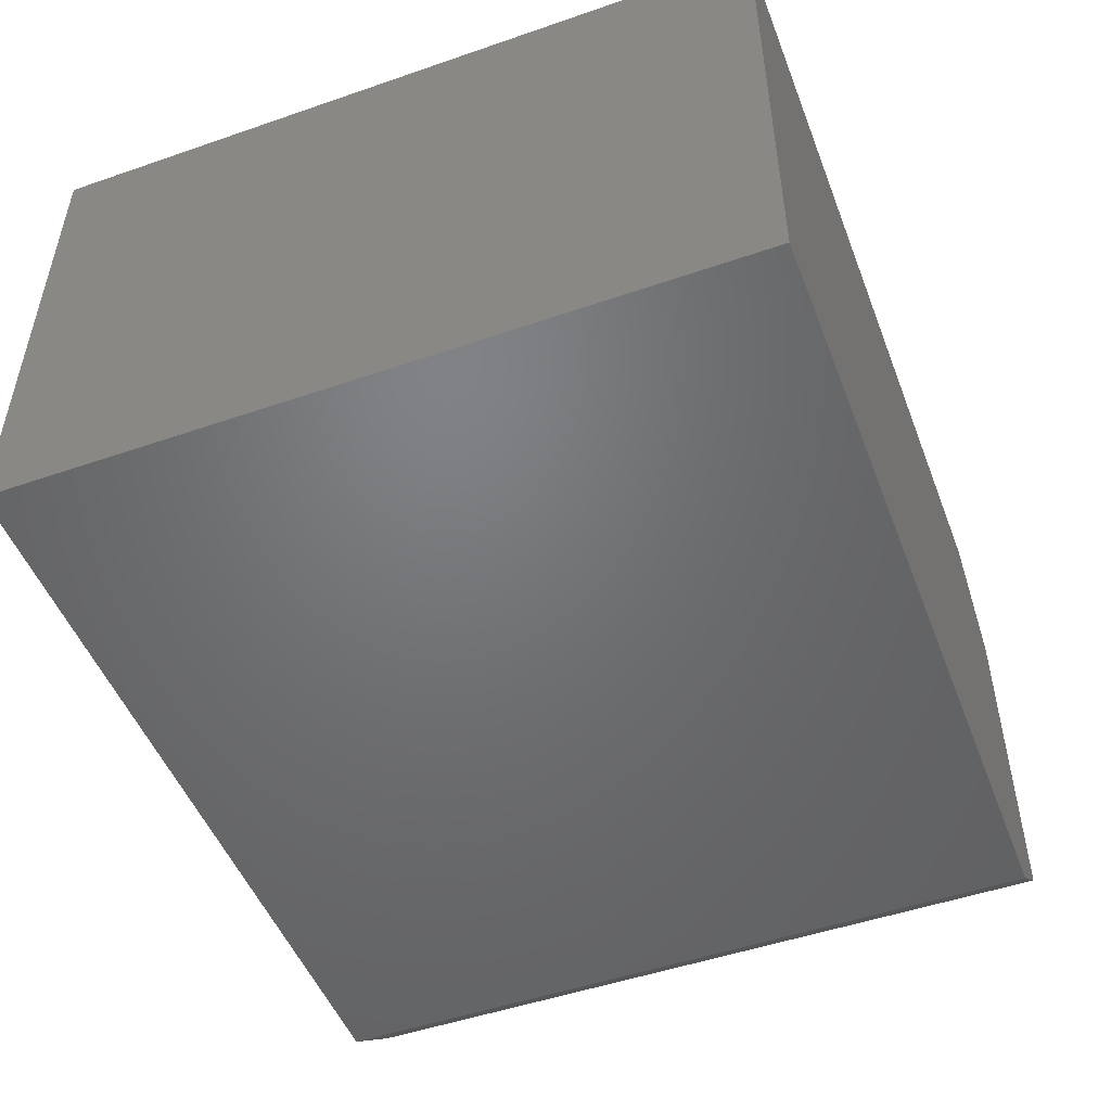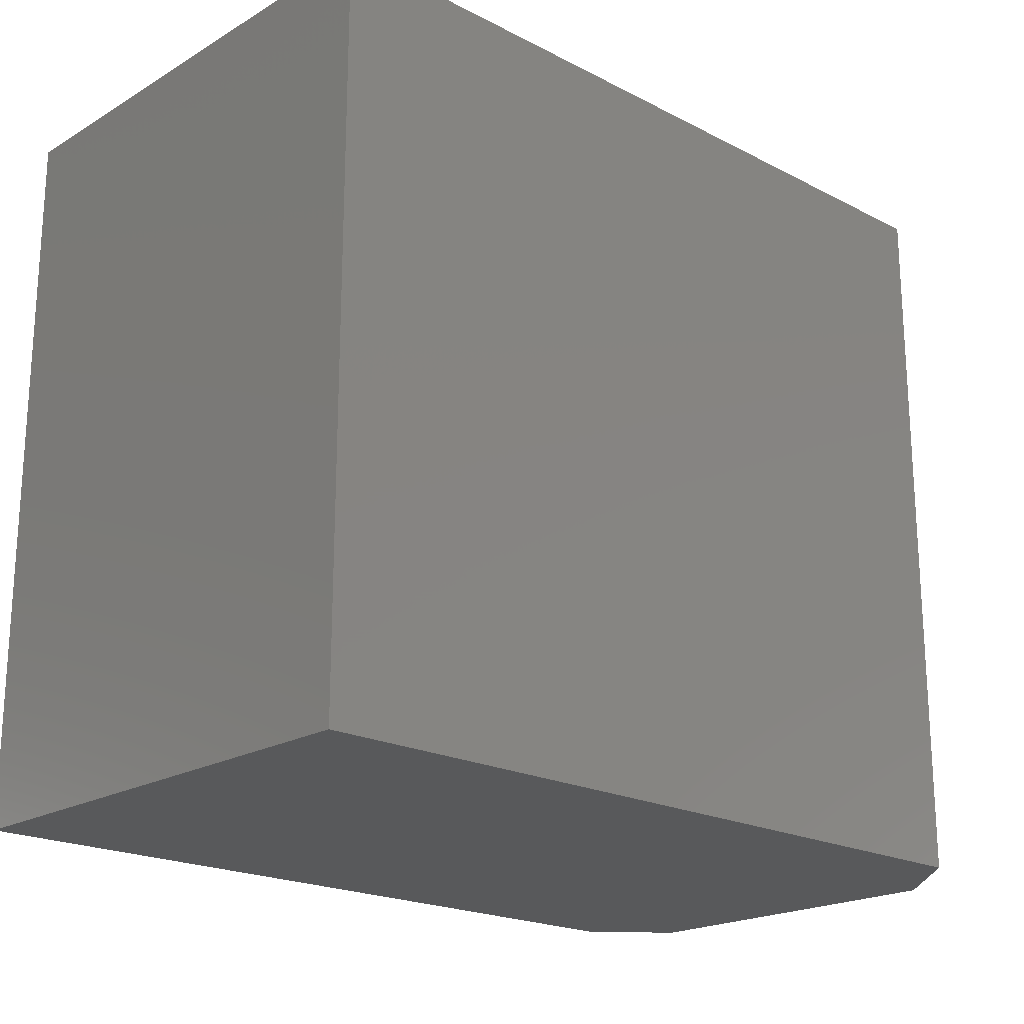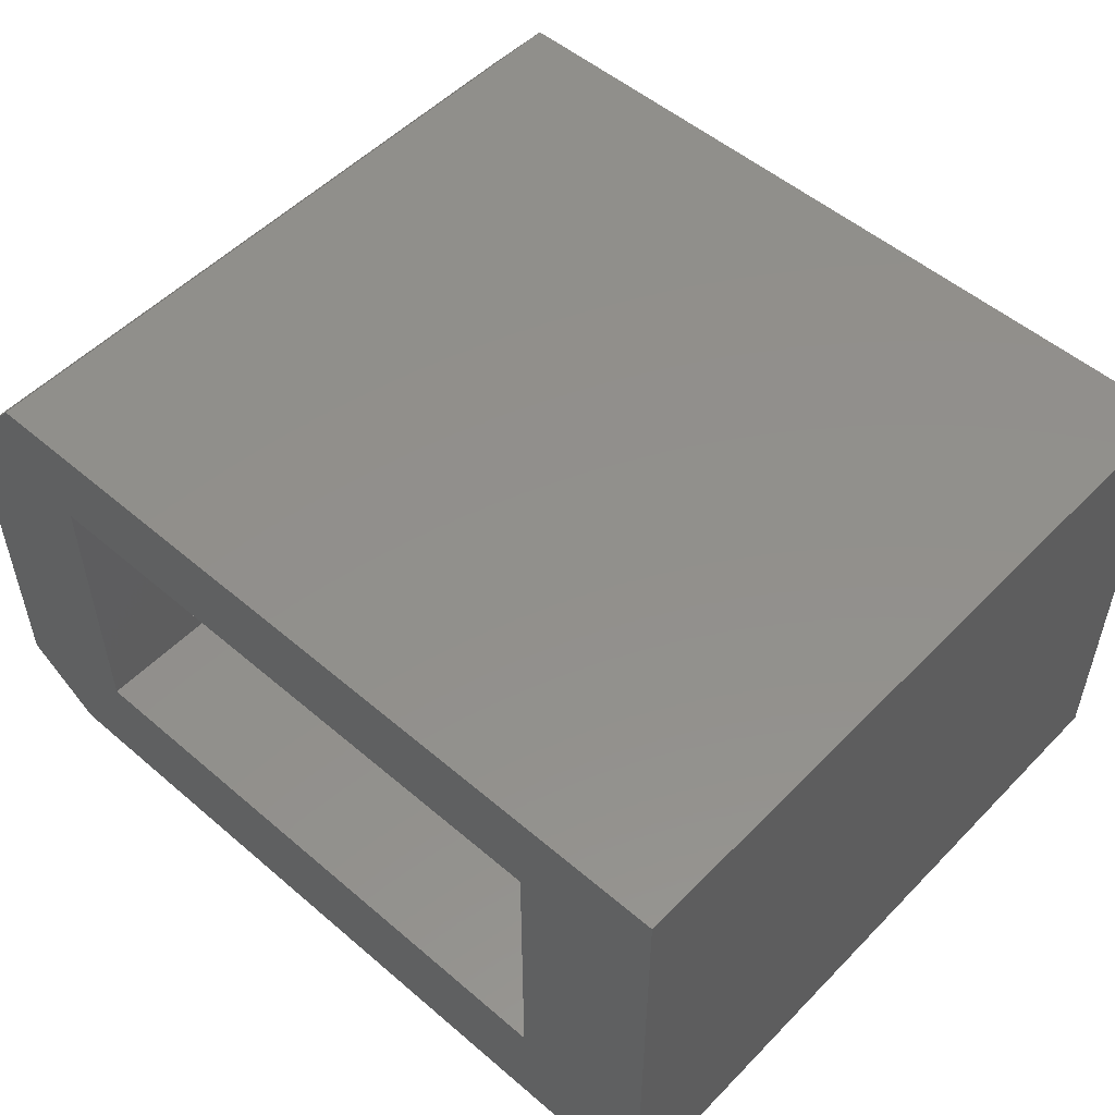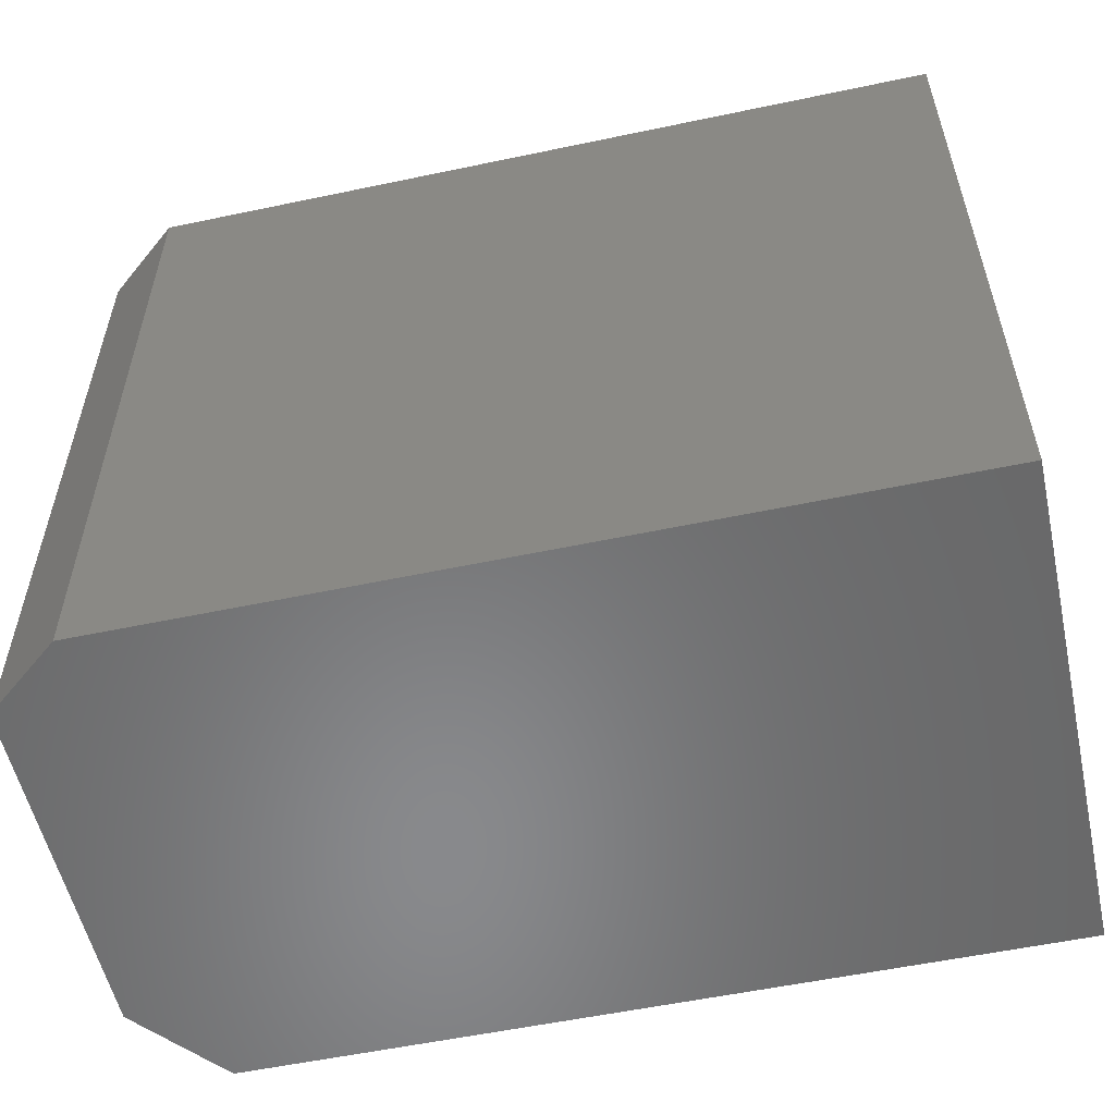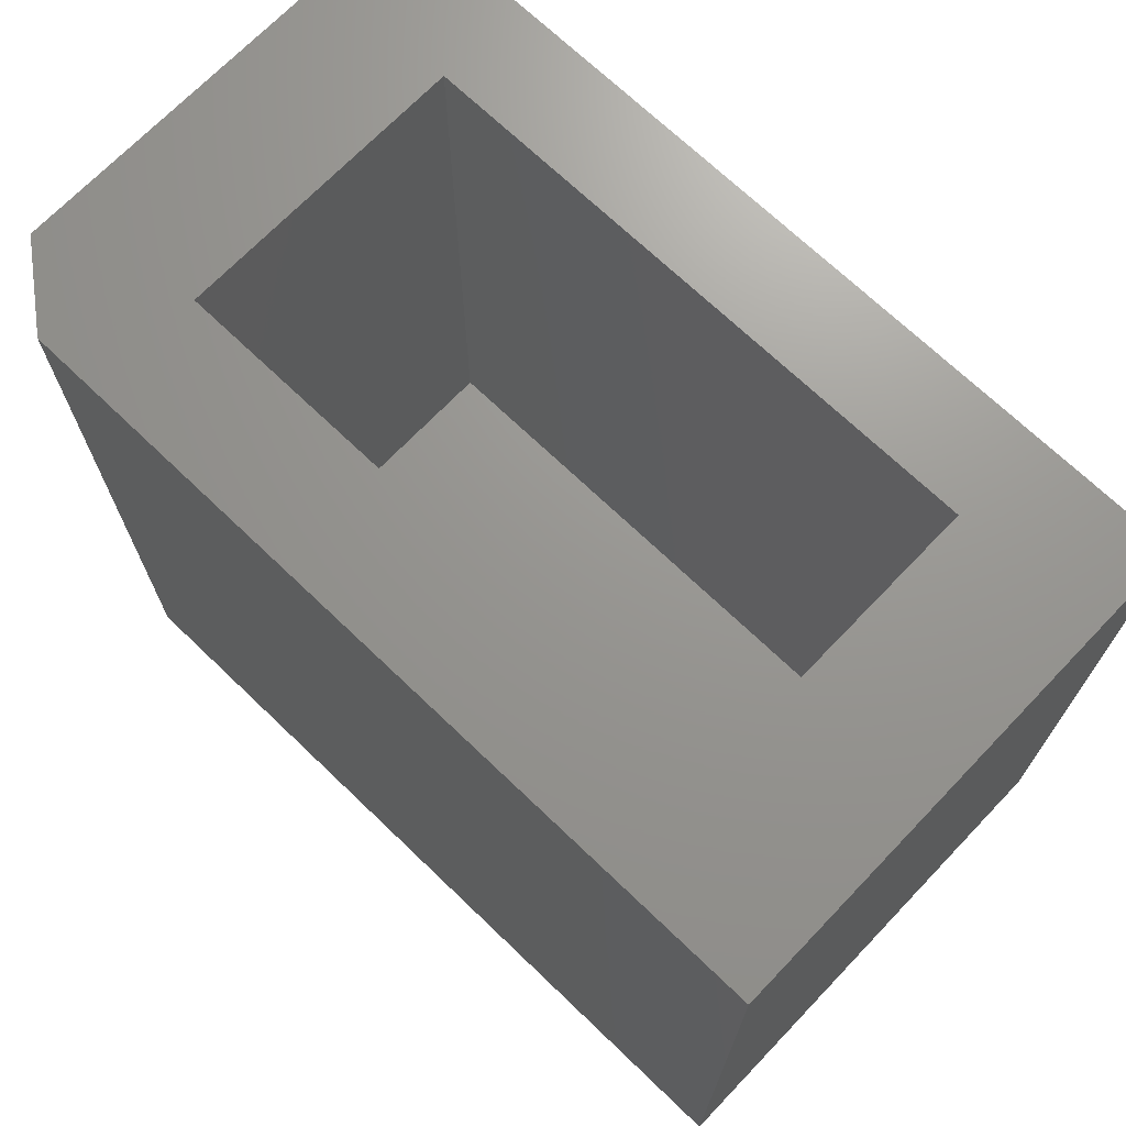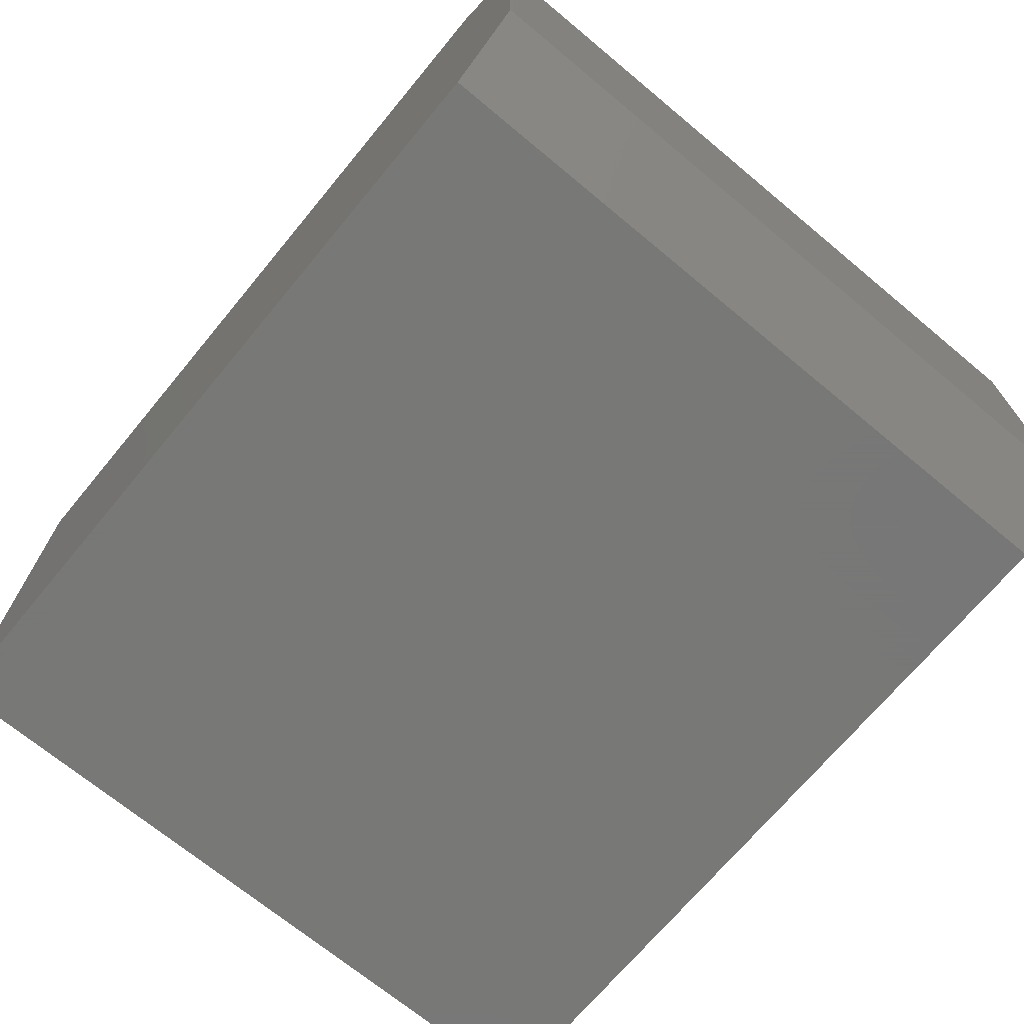
<metadata>
{"format":"stl","ext":"stl","renderer":"f3d","projection":"perspective","resolution":1024,"background":"white","views":[{"elev":-49.9,"azim":-69.2,"up":"+Z"},{"elev":-20.4,"azim":-43.1,"up":"+Y"},{"elev":52.5,"azim":-137.4,"up":"+Z"},{"elev":-55.5,"azim":-167.5,"up":"+Y"},{"elev":70.3,"azim":-136.2,"up":"+Y"},{"elev":-70.4,"azim":50.3,"up":"+Z"}]}
</metadata>
<code>
# stl→obj: 20 verts, 36 faces
v 0.2969 5.633e-33 -0.1484
v -0.4531 0 -0.2656
v -0.3047 3.339e-17 -0.1484
v 0.4453 7.354e-17 0.1608
v -0.4531 2.887e-17 0.2545
v 0.3672 7.441e-17 0.2545
v 0.2969 -1.687e-17 0.1555
v 0.4453 5.334e-17 -0.2031
v 0.3672 4.554e-17 -0.2656
v -0.3047 1.652e-17 0.1555
v 0.2969 -0.6719 0.1555
v 0.2969 -0.6719 -0.1484
v -0.3047 -0.6719 0.1555
v -0.3047 -0.6719 -0.1484
v 0.4453 -0.75 -0.2031
v -0.4531 -0.75 -0.2656
v 0.3672 -0.75 -0.2656
v -0.4531 -0.75 0.2545
v 0.4453 -0.75 0.1608
v 0.3672 -0.75 0.2545
f 1 2 3
f 4 5 6
f 5 4 7
f 7 4 8
f 7 8 1
f 1 8 9
f 1 9 2
f 7 10 5
f 5 10 3
f 5 3 2
f 7 1 11
f 11 1 12
f 10 7 13
f 13 7 11
f 3 10 14
f 14 10 13
f 1 3 12
f 12 3 14
f 12 14 11
f 11 14 13
f 15 16 17
f 16 15 18
f 18 15 19
f 18 19 20
f 8 4 15
f 15 4 19
f 20 6 18
f 18 6 5
f 19 4 20
f 20 4 6
f 16 2 17
f 17 2 9
f 17 9 15
f 15 9 8
f 5 2 18
f 18 2 16

</code>
